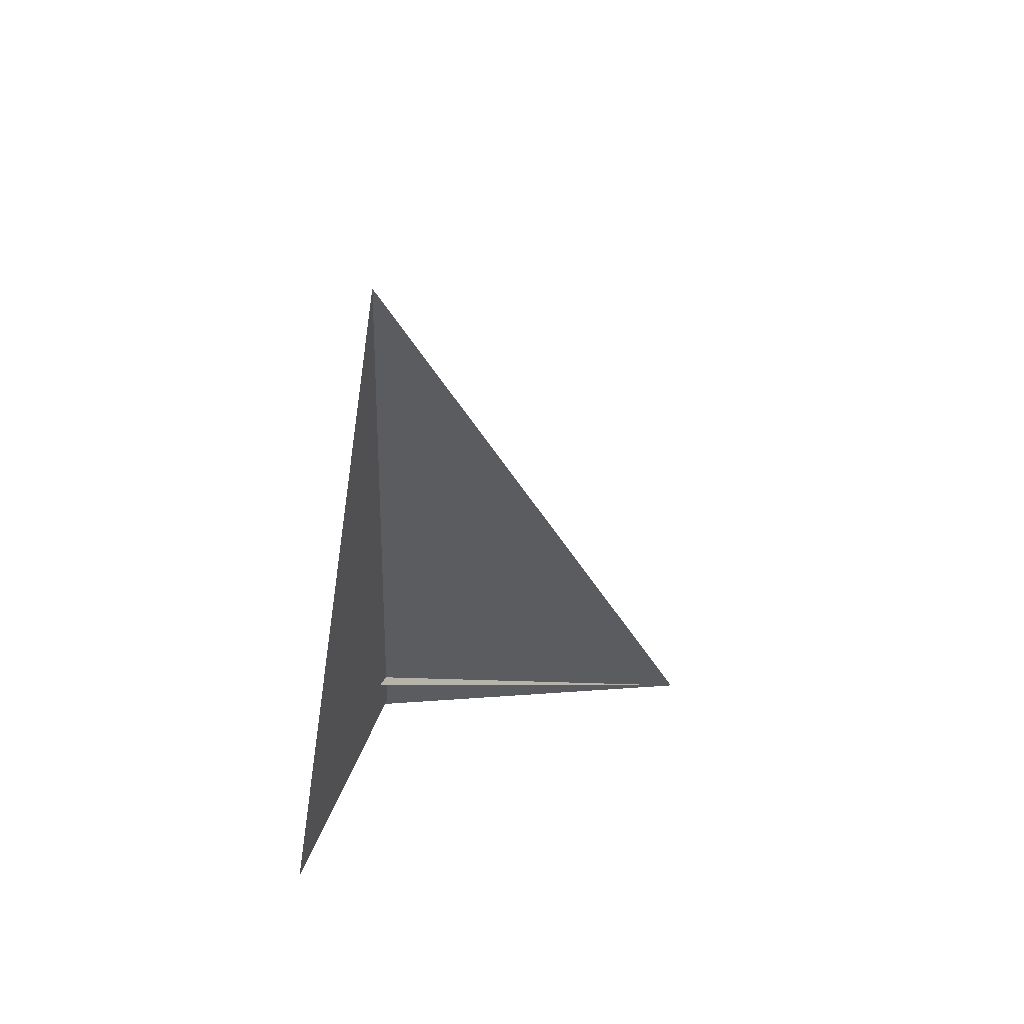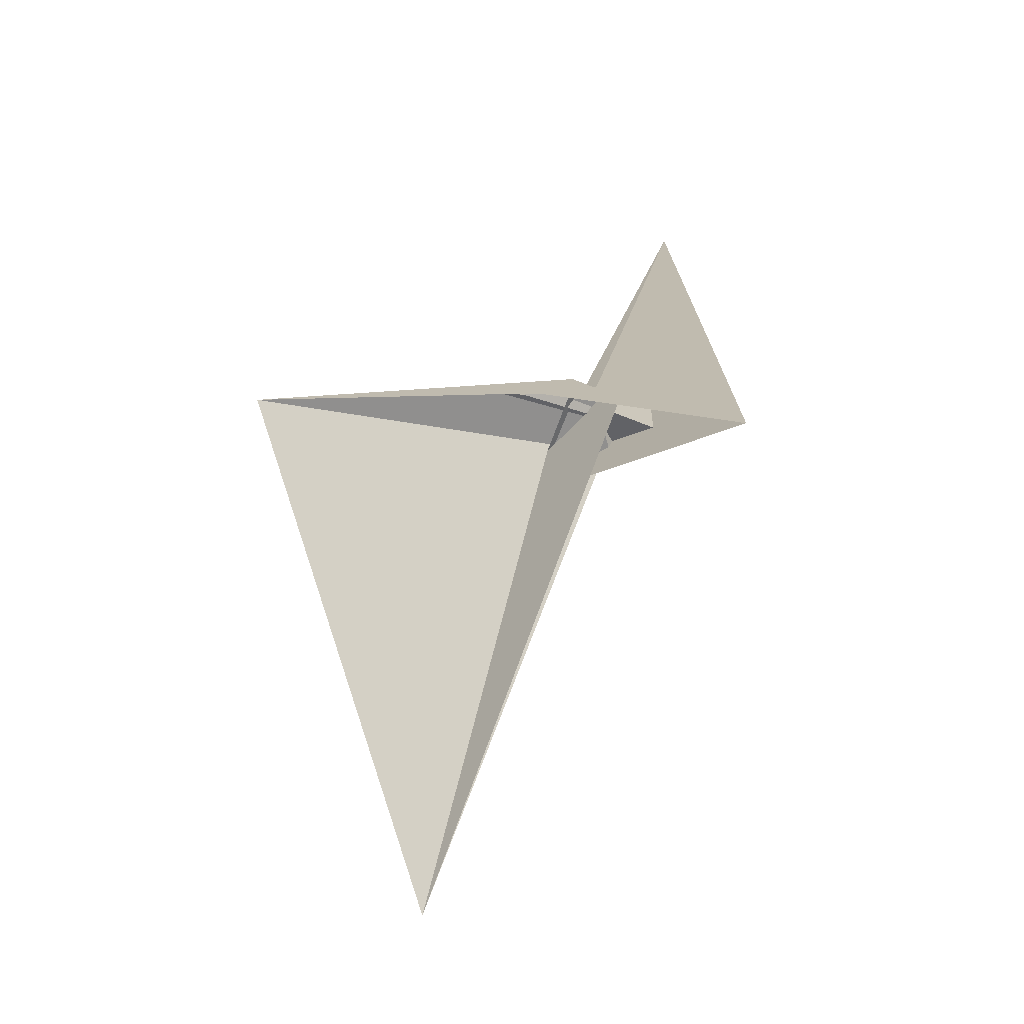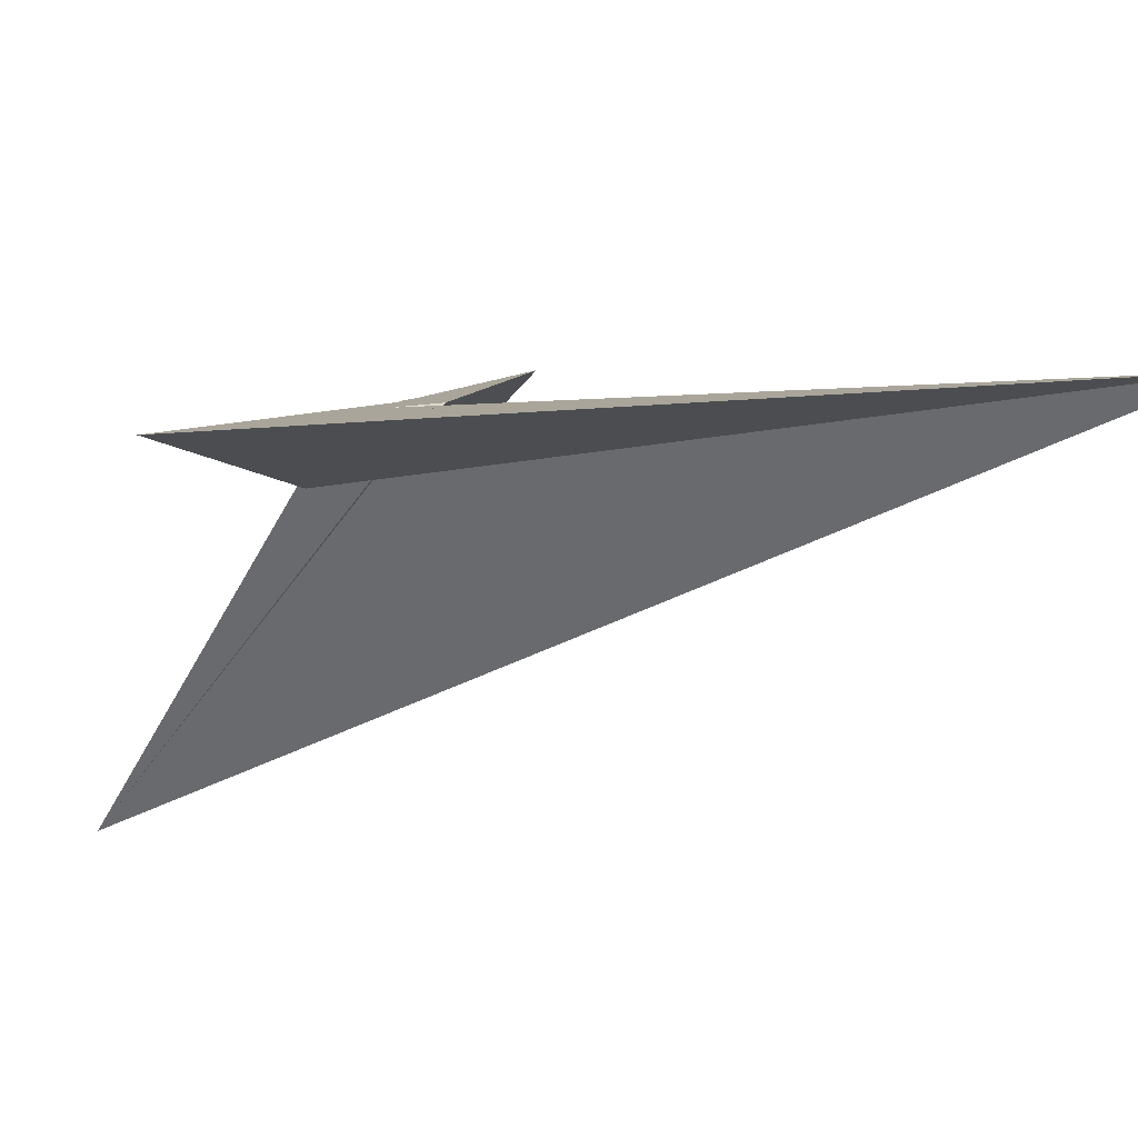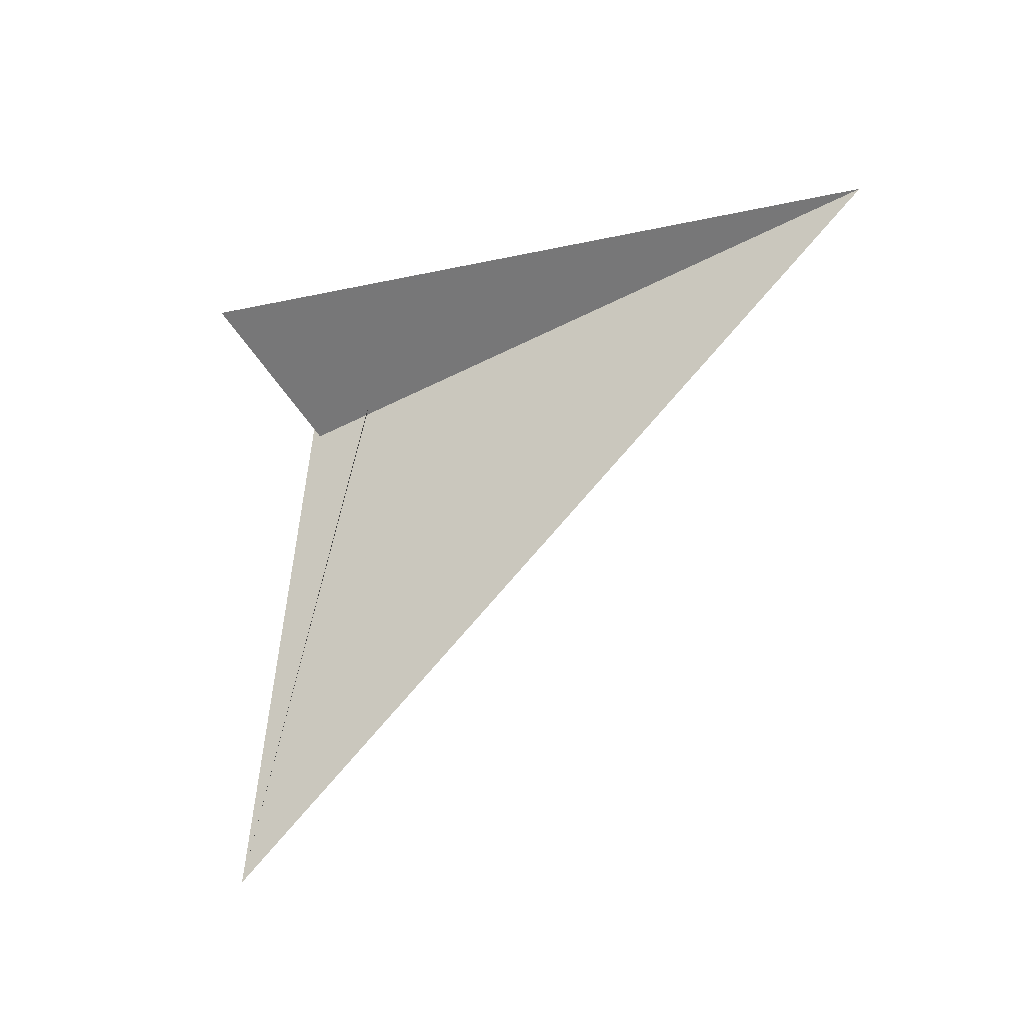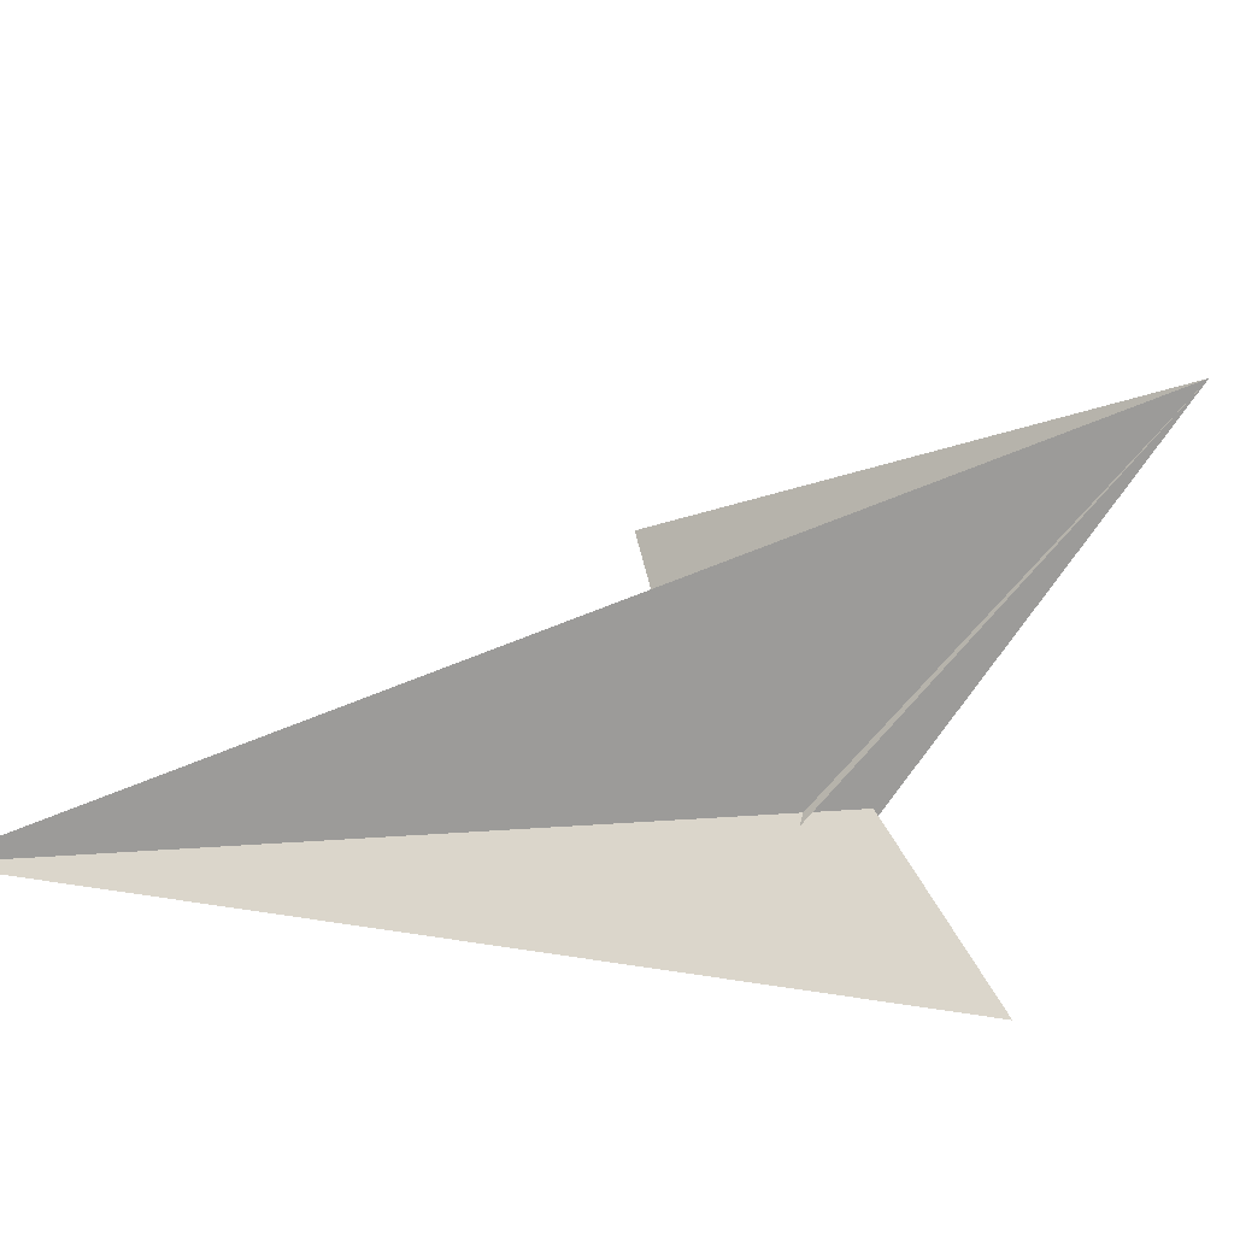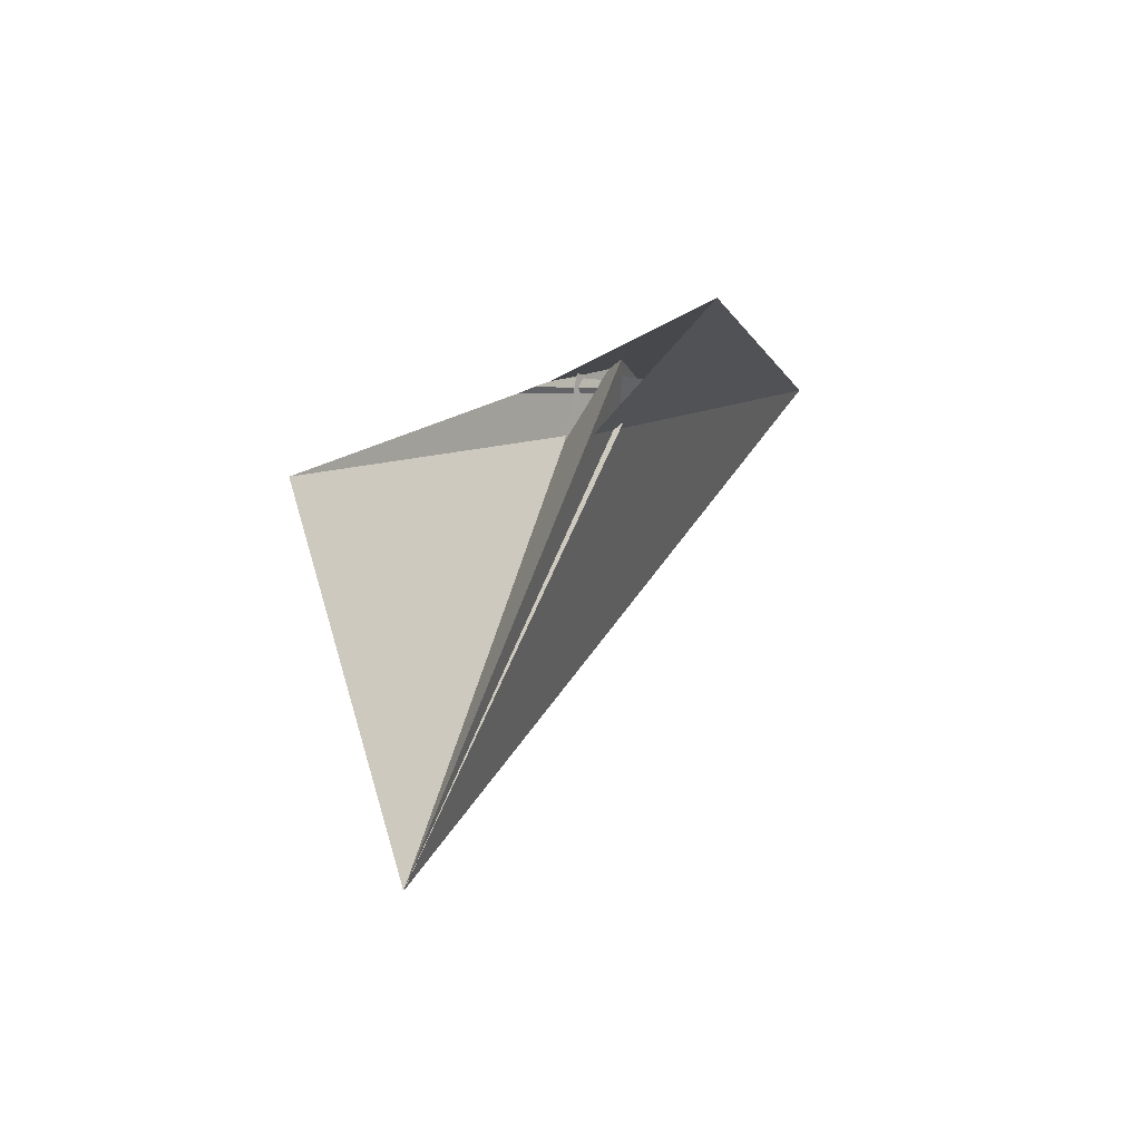
<metadata>
{"format":"obj","ext":"obj","renderer":"f3d","projection":"perspective","resolution":1024,"background":"white","views":[{"elev":-31.1,"azim":-129.0,"up":"+Z"},{"elev":-14.2,"azim":97.1,"up":"+Y"},{"elev":-77.1,"azim":150.6,"up":"+Z"},{"elev":-33.1,"azim":160.3,"up":"+Y"},{"elev":-45.6,"azim":-35.7,"up":"+Z"},{"elev":-32.6,"azim":109.3,"up":"+Y"}]}
</metadata>
<code>
v 9.748 -3.271 6.442
v -17.8 -59.9 56.36
v 13.32 4.413 -0.1661
v 14.58 3.309 -0.9878
v 8.892 16.86 -0.6468
v 41.13 -378.9 123.2
v -14.06 -24.93 38.82
v 33.24 -2.314 -17.45
v 17.11 5.245 -4.288
v -30.29 -59.44 68.68
v 35.69 2.083 -21.64
v 13.42 4.367 -0.1296
v 11.45 11.25 13.68
v 7.831 -23.66 -5.495
v -6.871 -47.56 27.06
v -2.052 -49.94 6.811
v 8.489 11.89 25.36
v 4.808 15.21 42.23
v 1.458 16.01 55.5
v 9.823 7.859 16.59
v -11.77 15.31 -10.88
v -22.33 34.46 20.01
v -45.76 24.94 -37.86
v 23.96 -20.33 -44.54
v 22.11 -7.082 -15.07
v 16.45 -3.648 -15.11
v 16.47 10.21 18.58
v -12.13 15.6 -9.496
v -4.8 -19.06 -10.23
v -13.19 15.95 -9.898
v -7.155 -20.88 -11.4
v -0.06633 -27.48 -9.184
v 3.996 -18.67 -6.542
v 4.082 20.05 -2.293
v -13.36 -8.979 20.07
v -4.474 -29.53 -1.616
v -80.72 45.29 282.9
v 34.02 -2.829 -19.38
v 137.5 -52.69 -115.6
v -18.4 17.29 -15.29
v -6.548 19.47 71.48
v 3.64 0.5013 20.98
v -447 306.3 -29.65
v -37.85 -5.192 -2.292
f 1 2 10 7 6 11 5 3 4 9 8
f 1 2 15 16 14 12 13 20 17 18 19
f 3 4 26 25 24 23 21 22 27 13 12
f 3 5 34 30 28 29 31 32 33 14 12
f 6 7 35 29 28 21 22 37 36 15 16
f 8 9 17 18 39 23 21 28 30 40 38
f 1 8 38 25 24 31 29 35 42 41 19
f 2 10 44 43 39 23 24 31 32 36 15
f 4 9 17 20 42 41 37 36 32 33 26
f 6 11 43 44 40 38 25 26 33 14 16
f 5 11 43 39 18 19 41 37 22 27 34
f 7 10 44 40 30 34 27 13 20 42 35

</code>
